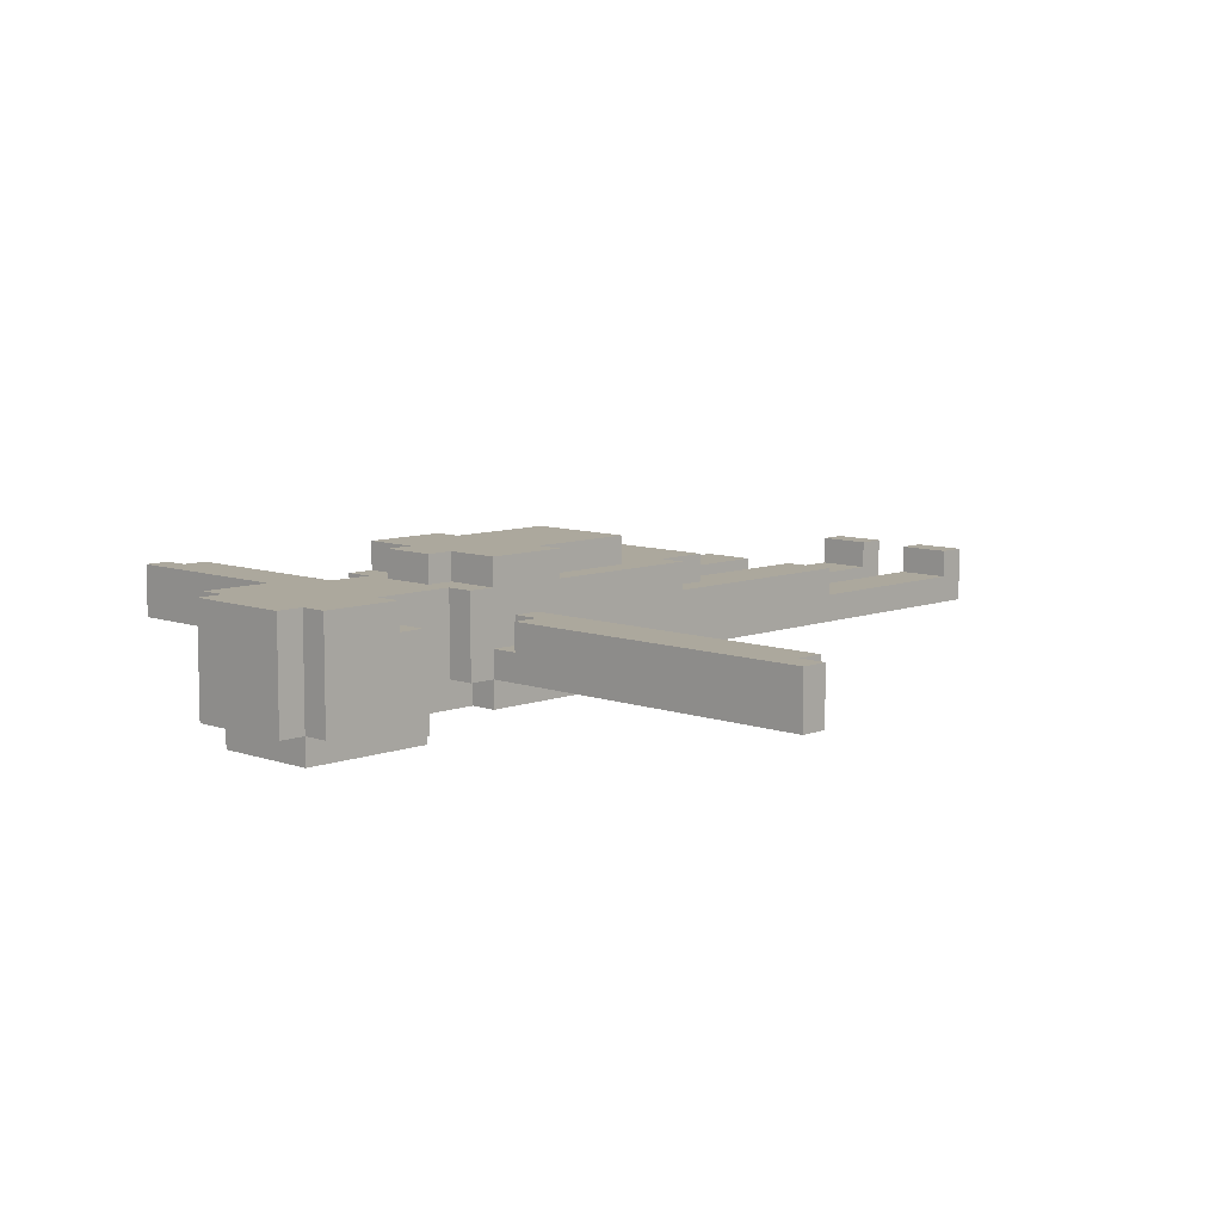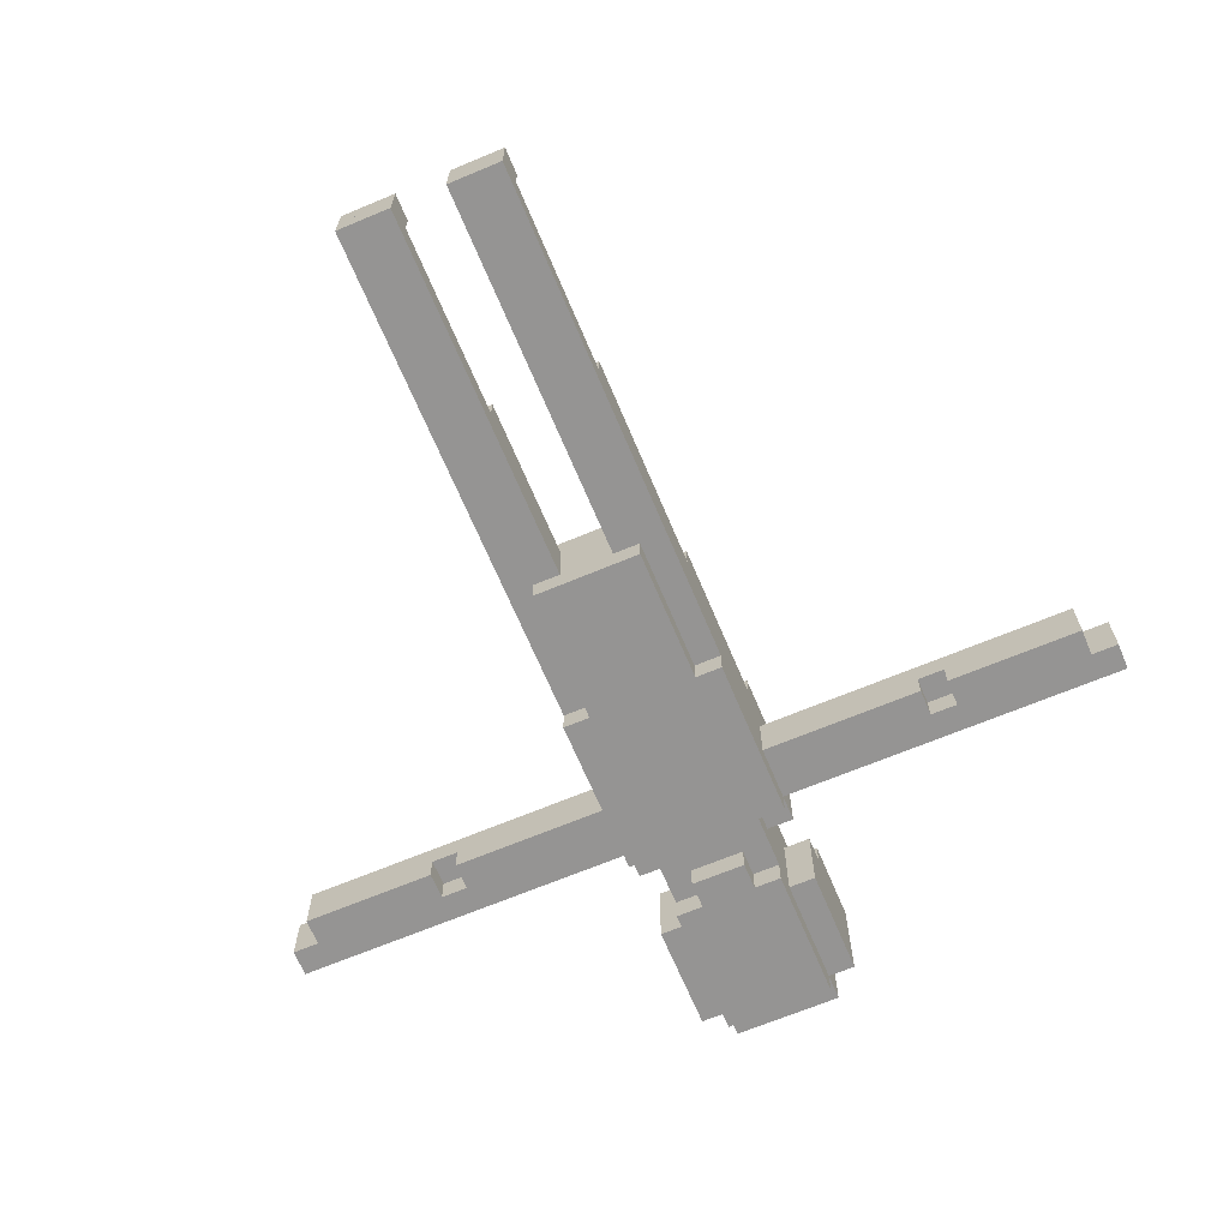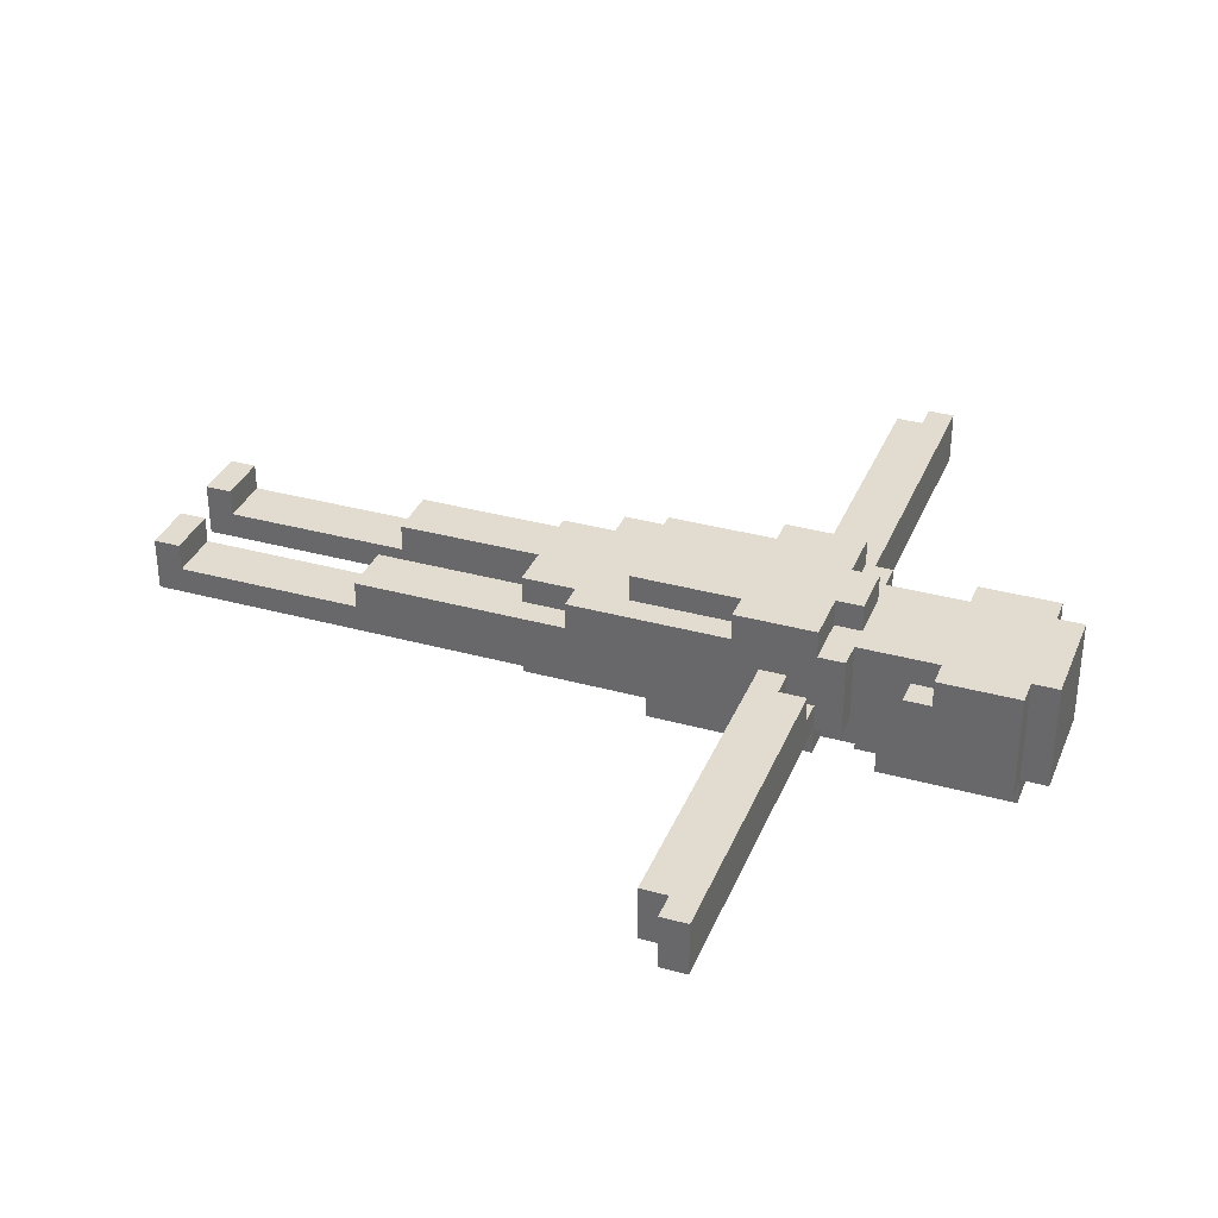
<metadata>
{"format":"obj","ext":"obj","renderer":"f3d","projection":"perspective","resolution":1024,"background":"white","views":[{"elev":8.6,"azim":-135.7,"up":"+Z"},{"elev":-67.2,"azim":22.8,"up":"+Z"},{"elev":34.3,"azim":110.4,"up":"+Z"}]}
</metadata>
<code>
o Character11_Mesh.011
v -1.139 0 -0.3798
v -1.139 0 -0.7596
v -1.139 1.139 -0.3798
v -1.139 1.139 -0.7596
v -1.139 1.519 -0.3798
v -1.139 1.519 -0.7596
v -1.139 3.039 -0.3798
v -1.139 3.039 -0.7596
v -0.3798 0 -0.3798
v -0.3798 0 -0.7596
v -0.3798 1.139 -0.3798
v -0.3798 1.139 -0.7596
v -0.3798 1.519 -0.3798
v -0.3798 1.519 -0.7596
v -0.3798 3.039 -0.3798
v -0.3798 3.039 -0.7596
v -1.139 3.039 0
v -1.139 3.039 -0.7596
v -1.139 5.317 1e-06
v -1.139 5.317 -0.7596
v -0.3798 3.039 0
v -0.3798 3.039 -0.7596
v -0.3798 5.317 1e-06
v -0.3798 5.317 -0.7596
v -1.139 5.317 1e-06
v -1.139 5.317 -0.7596
v -1.139 6.077 1e-06
v -1.139 6.077 -0.7596
v -0.7596 5.317 0.3798
v -0.7596 5.317 1e-06
v -0.7596 5.317 -0.7596
v -0.7596 5.317 -1.139
v -0.7596 6.077 0.3798
v -0.7596 6.077 1e-06
v -0.7596 6.077 -0.7596
v -0.7596 6.077 -1.139
v 0.7596 5.317 0.3798
v 0.7596 5.317 1e-06
v 0.7596 5.317 -0.7596
v 0.7596 5.317 -1.139
v 0.7596 6.077 0.3798
v 0.7596 6.077 1e-06
v 0.7596 6.077 -0.7596
v 0.7596 6.077 -1.139
v 1.139 5.317 1e-06
v 1.139 5.317 -0.7596
v 1.139 6.077 1e-06
v 1.139 6.077 -0.7596
v -1.139 6.077 0.3798
v -1.139 6.077 -0.7596
v -1.139 6.457 0.3798
v -1.139 6.457 -0.7596
v -1.139 6.837 0.3798
v -1.139 6.837 -0.7596
v -1.139 7.217 -0.7596
v -1.139 7.217 -1.139
v -1.139 7.976 0.3798
v -1.139 7.976 -1.139
v -0.7596 6.077 -0.7596
v -0.7596 6.077 -1.139
v -0.7596 6.457 -0.7596
v -0.7596 6.457 -1.139
v -0.7596 6.837 0.7596
v -0.7596 6.837 0.3798
v -0.7596 6.837 -0.7596
v -0.7596 6.837 -1.139
v -0.7596 7.217 -0.7596
v -0.7596 7.217 -1.139
v -0.7596 7.976 0.7596
v -0.7596 7.976 0.3798
v 0.7596 6.077 -0.7596
v 0.7596 6.077 -1.139
v 0.7596 6.457 -0.7596
v 0.7596 6.457 -1.139
v 0.7596 6.837 0.7596
v 0.7596 6.837 0.3798
v 0.7596 6.837 -0.7596
v 0.7596 6.837 -1.139
v 0.7596 7.217 -0.7596
v 0.7596 7.217 -1.139
v 0.7596 7.976 0.7596
v 0.7596 7.976 0.3798
v 1.139 6.077 0.3798
v 1.139 6.077 -0.7596
v 1.139 6.457 0.3798
v 1.139 6.457 -0.7596
v 1.139 6.837 0.3798
v 1.139 6.837 -0.7596
v 1.139 7.217 -0.7596
v 1.139 7.217 -1.139
v 1.139 7.976 0.3798
v 1.139 7.976 -1.139
v -0.3798 6.457 0.3798
v -0.3798 6.837 0.3798
v 0.3798 6.457 0.3798
v 0.3798 6.837 0.3798
v -0.7596 6.077 1e-06
v 0.7596 6.077 1e-06
v -0.7596 6.077 -0.3798
v 0.7596 6.077 -0.3798
v -1.139 7.976 0.3798
v -1.139 7.976 -1.139
v -1.139 8.356 0.7596
v -1.139 8.356 0.3798
v -1.139 9.495 0.7596
v -1.139 9.495 0.3798
v -1.139 9.495 -0.7596
v -1.139 9.495 -1.139
v -1.139 9.875 0.3798
v -1.139 9.875 -0.7596
v -0.7596 7.976 0.7596
v -0.7596 7.976 0.3798
v -0.7596 8.356 0.7596
v -0.7596 8.356 0.3798
v -0.7596 9.495 -0.7596
v -0.7596 9.495 -1.139
v -0.7596 9.875 -0.7596
v -0.7596 9.875 -1.139
v -0.3798 9.495 0.7596
v -0.3798 9.495 0.3798
v -0.3798 9.875 0.7596
v -0.3798 9.875 0.3798
v 0.3798 9.495 0.7596
v 0.3798 9.495 0.3798
v 0.3798 9.875 0.7596
v 0.3798 9.875 0.3798
v 0.7596 7.976 0.7596
v 0.7596 7.976 0.3798
v 0.7596 8.356 0.7596
v 0.7596 8.356 0.3798
v 0.7596 9.495 -0.7596
v 0.7596 9.495 -1.139
v 0.7596 9.875 -0.7596
v 0.7596 9.875 -1.139
v 1.139 7.976 0.3798
v 1.139 7.976 -1.139
v 1.139 8.356 0.7596
v 1.139 8.356 0.3798
v 1.139 9.495 0.7596
v 1.139 9.495 0.3798
v 1.139 9.495 -0.7596
v 1.139 9.495 -1.139
v 1.139 9.875 0.3798
v 1.139 9.875 -0.7596
v 0 8.356 0.7596
v 0 8.736 0.7596
v 0.3798 8.356 0.7596
v 0.3798 8.736 0.7596
v 0.3798 9.116 0.7596
v 0.7596 8.736 0.7596
v 0.7596 9.116 0.7596
v -3.418 8.736 1e-06
v -3.418 9.495 2e-06
v -1.519 9.116 1e-06
v -1.519 9.495 2e-06
v -1.139 8.736 1e-06
v -1.139 9.116 1e-06
v -1.519 9.116 -0.3798
v -1.519 9.495 -0.3798
v -1.139 9.116 -0.3798
v -1.139 9.495 -0.3798
v -3.418 8.736 -0.7596
v -3.418 9.495 -0.7596
v -1.139 8.736 -0.7596
v -1.139 9.495 -0.7596
v -5.697 8.736 1e-06
v -5.697 9.495 2e-06
v -3.418 8.736 1e-06
v -3.418 9.495 2e-06
v -3.798 8.736 -0.3798
v -3.798 9.116 -0.3798
v -3.418 8.736 -0.3798
v -3.418 9.116 -0.3798
v -5.697 8.736 -0.7596
v -5.697 9.495 -0.7596
v -3.798 8.736 -0.7596
v -3.798 9.116 -0.7596
v -3.418 9.116 -0.7596
v -3.418 9.495 -0.7596
v -1.139 10.63 2e-06
v -1.139 10.63 -1.139
v -1.139 11.01 0.3798
v -1.139 11.01 2e-06
v -1.139 12.15 0.3798
v -1.139 12.15 -1.139
v -0.7596 9.875 0.3798
v -0.7596 9.875 -1.139
v -0.7596 10.26 0.3798
v -0.7596 10.26 -0.7596
v -0.7596 10.26 -1.139
v -0.7596 10.26 -1.519
v -0.7596 10.63 2e-06
v -0.7596 10.63 -0.7596
v -0.7596 10.63 -1.139
v -0.7596 11.01 0.3798
v -0.7596 11.01 2e-06
v -0.7596 12.15 0.3798
v -0.7596 12.15 -1.139
v -0.7596 12.15 -1.519
v -0.7596 12.53 0.3798
v -0.7596 12.53 -1.139
v -0.3798 9.875 -1.139
v -0.3798 9.875 -1.519
v -0.3798 10.26 -1.139
v -0.3798 10.26 -1.519
v 0.3798 9.875 -1.139
v 0.3798 9.875 -1.519
v 0.3798 10.26 -1.139
v 0.3798 10.26 -1.519
v 0.7596 9.875 0.3798
v 0.7596 9.875 -1.139
v 0.7596 10.26 0.3798
v 0.7596 10.26 -0.7596
v 0.7596 10.26 -1.139
v 0.7596 10.26 -1.519
v 0.7596 10.63 2e-06
v 0.7596 10.63 -0.7596
v 0.7596 10.63 -1.139
v 0.7596 11.01 0.3798
v 0.7596 11.01 2e-06
v 0.7596 12.15 0.3798
v 0.7596 12.15 -1.139
v 0.7596 12.15 -1.519
v 0.7596 12.53 0.3798
v 0.7596 12.53 -1.139
v 1.139 10.63 2e-06
v 1.139 10.63 -1.139
v 1.139 11.01 0.3798
v 1.139 11.01 2e-06
v 1.139 12.15 0.3798
v 1.139 12.15 -1.139
v -0.7596 11.77 0.3798
v -0.3798 10.26 0.3798
v -0.3798 10.63 0.3798
v -0.3798 11.77 0.3798
v -0.3798 12.15 0.3798
v 0.3798 10.26 0.3798
v 0.3798 10.63 0.3798
v 0.3798 11.77 0.3798
v 0.3798 12.15 0.3798
v 0.7596 11.77 0.3798
v 6.077 9.116 1e-06
v 6.077 9.495 2e-06
v 5.697 9.116 1e-06
v 5.697 9.495 2e-06
v 6.077 9.116 -0.7596
v 6.077 9.495 -0.7596
v 5.697 9.116 -0.7596
v 5.697 9.495 -0.7596
v -6.077 9.116 1e-06
v -6.077 9.495 2e-06
v -5.697 9.116 1e-06
v -5.697 9.495 2e-06
v -6.077 9.116 -0.7596
v -6.077 9.495 -0.7596
v -5.697 9.116 -0.7596
v -5.697 9.495 -0.7596
v 0.3798 0 -0.3798
v 0.3798 0 -0.7596
v 0.3798 1.139 -0.3798
v 0.3798 1.139 -0.7596
v 0.3798 1.519 -0.3798
v 0.3798 1.519 -0.7596
v 0.3798 3.039 -0.3798
v 0.3798 3.039 -0.7596
v 1.139 0 -0.3798
v 1.139 0 -0.7596
v 1.139 1.139 -0.3798
v 1.139 1.139 -0.7596
v 1.139 1.519 -0.3798
v 1.139 1.519 -0.7596
v 1.139 3.039 -0.3798
v 1.139 3.039 -0.7596
v 1.139 0 0
v 1.139 0 -0.3798
v 1.139 0.3798 0
v 1.139 0.3798 -0.3798
v 0.3798 0 0
v 0.3798 0 -0.3798
v 0.3798 0.3798 0
v 0.3798 0.3798 -0.3798
v 1.139 3.039 0
v 1.139 3.039 -0.7596
v 1.139 5.317 1e-06
v 1.139 5.317 -0.7596
v 0.3798 3.039 0
v 0.3798 3.039 -0.7596
v 0.3798 5.317 1e-06
v 0.3798 5.317 -0.7596
v 3.418 8.736 1e-06
v 3.418 9.495 2e-06
v 1.519 9.116 1e-06
v 1.519 9.495 2e-06
v 1.139 8.736 1e-06
v 1.139 9.116 1e-06
v 1.519 9.116 -0.3798
v 1.519 9.495 -0.3798
v 1.139 9.116 -0.3798
v 1.139 9.495 -0.3798
v 3.418 8.736 -0.7596
v 3.418 9.495 -0.7596
v 1.139 8.736 -0.7596
v 1.139 9.495 -0.7596
v 5.697 8.736 1e-06
v 5.697 9.495 2e-06
v 3.418 8.736 1e-06
v 3.418 9.495 2e-06
v 3.798 8.736 -0.3798
v 3.798 9.116 -0.3798
v 3.418 8.736 -0.3798
v 3.418 9.116 -0.3798
v 5.697 8.736 -0.7596
v 5.697 9.495 -0.7596
v 3.798 8.736 -0.7596
v 3.798 9.116 -0.7596
v 3.418 9.116 -0.7596
v 3.418 9.495 -0.7596
v -1.139 0 0
v -1.139 0 -0.3798
v -1.139 0.3798 0
v -1.139 0.3798 -0.3798
v -0.3798 0 0
v -0.3798 0 -0.3798
v -0.3798 0.3798 0
v -0.3798 0.3798 -0.3798
f 3 2 1
f 4 2 3
f 5 4 3
f 6 4 5
f 7 6 5
f 8 6 7
f 9 10 11
f 11 10 12
f 11 12 13
f 13 12 14
f 13 14 15
f 15 14 16
f 9 3 1
f 11 5 3
f 11 3 9
f 13 7 5
f 13 5 11
f 15 7 13
f 2 4 10
f 4 6 12
f 10 4 12
f 6 8 14
f 12 6 14
f 14 8 16
f 2 9 1
f 10 9 2
f 7 15 8
f 8 15 16
f 19 18 17
f 20 18 19
f 21 22 23
f 23 22 24
f 21 19 17
f 23 19 21
f 18 20 22
f 22 20 24
f 18 21 17
f 22 21 18
f 19 23 20
f 20 23 24
f 27 26 25
f 28 26 27
f 33 30 29
f 34 30 33
f 35 32 31
f 36 32 35
f 37 38 41
f 41 38 42
f 39 40 43
f 43 40 44
f 45 46 47
f 47 46 48
f 37 33 29
f 41 33 37
f 30 27 25
f 34 27 30
f 45 42 38
f 47 42 45
f 26 28 31
f 31 28 35
f 39 43 46
f 46 43 48
f 32 36 40
f 40 36 44
f 30 37 29
f 38 37 30
f 26 30 25
f 26 45 38
f 26 38 30
f 31 45 26
f 39 45 31
f 46 45 39
f 32 39 31
f 40 39 32
f 33 41 34
f 34 41 42
f 27 34 28
f 42 47 28
f 34 42 28
f 28 47 35
f 35 47 43
f 43 47 48
f 35 43 36
f 36 43 44
f 51 50 49
f 52 50 51
f 53 52 51
f 54 52 53
f 55 54 53
f 57 55 53
f 57 56 55
f 58 56 57
f 61 60 59
f 62 60 61
f 65 62 61
f 66 62 65
f 67 66 65
f 68 66 67
f 69 64 63
f 70 64 69
f 71 72 73
f 73 72 74
f 73 74 77
f 77 74 78
f 77 78 79
f 79 78 80
f 75 76 81
f 81 76 82
f 83 84 85
f 85 84 86
f 85 86 87
f 87 86 88
f 87 88 89
f 87 89 91
f 89 90 91
f 91 90 92
f 75 69 63
f 81 69 75
f 64 53 51
f 64 57 53
f 70 57 64
f 93 51 49
f 93 64 51
f 94 64 93
f 95 93 49
f 95 94 93
f 96 94 95
f 76 96 95
f 83 95 49
f 85 76 95
f 85 95 83
f 87 82 76
f 87 76 85
f 91 82 87
f 50 52 59
f 52 54 61
f 59 52 61
f 54 55 65
f 61 54 65
f 65 55 67
f 71 73 84
f 73 77 86
f 84 73 86
f 77 79 88
f 86 77 88
f 88 79 89
f 56 58 68
f 60 62 72
f 62 66 74
f 72 62 74
f 66 68 78
f 74 66 78
f 68 58 80
f 78 68 80
f 80 58 90
f 90 58 92
f 97 83 49
f 98 83 97
f 99 97 49
f 99 98 97
f 100 83 98
f 100 98 99
f 50 99 49
f 50 100 99
f 59 100 50
f 71 83 100
f 71 100 59
f 84 83 71
f 60 71 59
f 72 71 60
f 64 75 63
f 94 75 64
f 96 75 94
f 76 75 96
f 56 67 55
f 68 67 56
f 80 89 79
f 90 89 80
f 69 81 70
f 70 81 82
f 57 70 58
f 82 91 58
f 70 82 58
f 58 91 92
f 104 102 101
f 105 104 103
f 106 102 104
f 106 104 105
f 107 102 106
f 108 102 107
f 109 107 106
f 110 107 109
f 113 112 111
f 114 112 113
f 117 116 115
f 118 116 117
f 121 120 119
f 122 120 121
f 123 124 125
f 125 124 126
f 127 128 129
f 129 128 130
f 131 132 133
f 133 132 134
f 135 136 138
f 137 138 139
f 138 136 140
f 139 138 140
f 140 136 141
f 141 136 142
f 140 141 143
f 143 141 144
f 113 105 103
f 119 105 113
f 119 113 111
f 145 119 111
f 145 121 119
f 146 121 145
f 147 145 111
f 147 146 145
f 148 121 146
f 148 146 147
f 149 121 148
f 123 121 149
f 125 121 123
f 127 147 111
f 127 148 147
f 129 148 127
f 150 149 148
f 150 148 129
f 151 123 149
f 151 149 150
f 137 150 129
f 137 151 150
f 139 123 151
f 139 151 137
f 112 104 101
f 114 104 112
f 120 109 106
f 122 109 120
f 135 130 128
f 138 130 135
f 140 126 124
f 143 126 140
f 107 110 115
f 115 110 117
f 131 133 141
f 141 133 144
f 102 108 116
f 102 116 132
f 116 118 132
f 132 118 134
f 102 132 136
f 136 132 142
f 112 127 111
f 128 127 112
f 102 112 101
f 102 135 128
f 102 128 112
f 136 135 102
f 104 113 103
f 114 113 104
f 130 137 129
f 138 137 130
f 105 119 106
f 106 119 120
f 123 139 124
f 124 139 140
f 107 115 108
f 108 115 116
f 131 141 132
f 132 141 142
f 121 125 122
f 122 125 126
f 109 122 110
f 126 143 110
f 122 126 110
f 110 143 117
f 117 143 133
f 133 143 144
f 117 133 118
f 118 133 134
f 154 153 152
f 155 153 154
f 156 154 152
f 157 154 156
f 160 159 158
f 161 159 160
f 162 163 164
f 164 163 165
f 162 156 152
f 164 156 162
f 154 157 158
f 158 157 160
f 153 155 159
f 153 159 163
f 159 161 163
f 163 161 165
f 153 162 152
f 163 162 153
f 154 158 155
f 155 158 159
f 156 164 157
f 157 164 160
f 160 164 161
f 161 164 165
f 168 167 166
f 169 167 168
f 170 171 172
f 172 171 173
f 174 175 176
f 176 175 177
f 177 175 178
f 178 175 179
f 170 168 166
f 172 168 170
f 174 170 166
f 176 170 174
f 177 173 171
f 178 173 177
f 167 169 175
f 175 169 179
f 167 174 166
f 175 174 167
f 170 176 171
f 171 176 177
f 168 172 173
f 168 173 169
f 173 178 169
f 169 178 179
f 183 181 180
f 184 183 182
f 185 181 183
f 185 183 184
f 188 187 186
f 189 187 188
f 190 187 189
f 192 189 188
f 193 191 190
f 193 189 192
f 193 190 189
f 194 191 193
f 195 192 188
f 196 192 195
f 198 191 194
f 199 191 198
f 200 198 197
f 201 198 200
f 204 203 202
f 205 203 204
f 206 207 208
f 208 207 209
f 210 211 212
f 212 211 213
f 213 211 214
f 212 213 216
f 214 215 217
f 216 213 217
f 213 214 217
f 217 215 218
f 212 216 219
f 219 216 220
f 218 215 222
f 222 215 223
f 221 222 224
f 224 222 225
f 226 227 229
f 228 229 230
f 229 227 231
f 230 229 231
f 195 184 182
f 232 184 195
f 197 184 232
f 233 188 186
f 233 195 188
f 233 232 195
f 234 232 233
f 235 200 197
f 235 232 234
f 235 197 232
f 236 200 235
f 237 234 233
f 237 233 186
f 238 236 235
f 238 234 237
f 238 235 234
f 239 236 238
f 240 200 236
f 240 236 239
f 210 237 186
f 212 239 238
f 212 237 210
f 212 238 237
f 219 239 212
f 241 240 239
f 241 239 219
f 221 200 240
f 221 240 241
f 224 200 221
f 228 241 219
f 228 221 241
f 230 221 228
f 192 183 180
f 196 183 192
f 226 220 216
f 229 220 226
f 181 185 194
f 194 185 198
f 187 190 202
f 202 190 204
f 206 208 211
f 211 208 214
f 198 201 222
f 222 201 225
f 218 222 227
f 227 222 231
f 191 199 205
f 203 205 207
f 205 199 209
f 207 205 209
f 209 199 215
f 215 199 223
f 187 210 186
f 202 210 187
f 206 210 202
f 211 210 206
f 203 206 202
f 207 206 203
f 191 204 190
f 205 204 191
f 209 214 208
f 215 214 209
f 193 192 180
f 217 226 216
f 181 193 180
f 194 193 181
f 218 226 217
f 227 226 218
f 183 195 182
f 196 195 183
f 220 228 219
f 229 228 220
f 184 197 185
f 185 197 198
f 221 230 222
f 222 230 231
f 198 222 199
f 199 222 223
f 200 224 201
f 201 224 225
f 242 243 244
f 244 243 245
f 248 247 246
f 249 247 248
f 242 244 246
f 246 244 248
f 247 245 243
f 249 245 247
f 242 246 243
f 243 246 247
f 245 248 244
f 249 248 245
f 252 251 250
f 253 251 252
f 254 255 256
f 256 255 257
f 254 252 250
f 256 252 254
f 251 253 255
f 255 253 257
f 251 254 250
f 255 254 251
f 252 256 253
f 253 256 257
f 260 259 258
f 261 259 260
f 262 261 260
f 263 261 262
f 264 263 262
f 265 263 264
f 266 267 268
f 268 267 269
f 268 269 270
f 270 269 271
f 270 271 272
f 272 271 273
f 266 260 258
f 268 262 260
f 268 260 266
f 270 264 262
f 270 262 268
f 272 264 270
f 259 261 267
f 261 263 269
f 267 261 269
f 263 265 271
f 269 263 271
f 271 265 273
f 259 266 258
f 267 266 259
f 264 272 265
f 265 272 273
f 274 275 276
f 276 275 277
f 280 279 278
f 281 279 280
f 274 276 278
f 278 276 280
f 279 277 275
f 281 277 279
f 274 278 275
f 275 278 279
f 277 280 276
f 281 280 277
f 282 283 284
f 284 283 285
f 288 287 286
f 289 287 288
f 282 284 286
f 286 284 288
f 287 285 283
f 289 285 287
f 282 286 283
f 283 286 287
f 285 288 284
f 289 288 285
f 290 291 292
f 292 291 293
f 290 292 294
f 294 292 295
f 296 297 298
f 298 297 299
f 302 301 300
f 303 301 302
f 290 294 300
f 300 294 302
f 296 295 292
f 298 295 296
f 297 293 291
f 301 297 291
f 301 299 297
f 303 299 301
f 290 300 291
f 291 300 301
f 293 296 292
f 297 296 293
f 295 302 294
f 298 302 295
f 299 302 298
f 303 302 299
f 304 305 306
f 306 305 307
f 310 309 308
f 311 309 310
f 314 313 312
f 315 313 314
f 316 313 315
f 317 313 316
f 304 306 308
f 308 306 310
f 304 308 312
f 312 308 314
f 309 311 315
f 315 311 316
f 313 307 305
f 317 307 313
f 304 312 305
f 305 312 313
f 309 314 308
f 315 314 309
f 311 310 306
f 307 311 306
f 307 316 311
f 317 316 307
f 320 319 318
f 321 319 320
f 322 323 324
f 324 323 325
f 322 320 318
f 324 320 322
f 319 321 323
f 323 321 325
f 319 322 318
f 323 322 319
f 320 324 321
f 321 324 325

</code>
